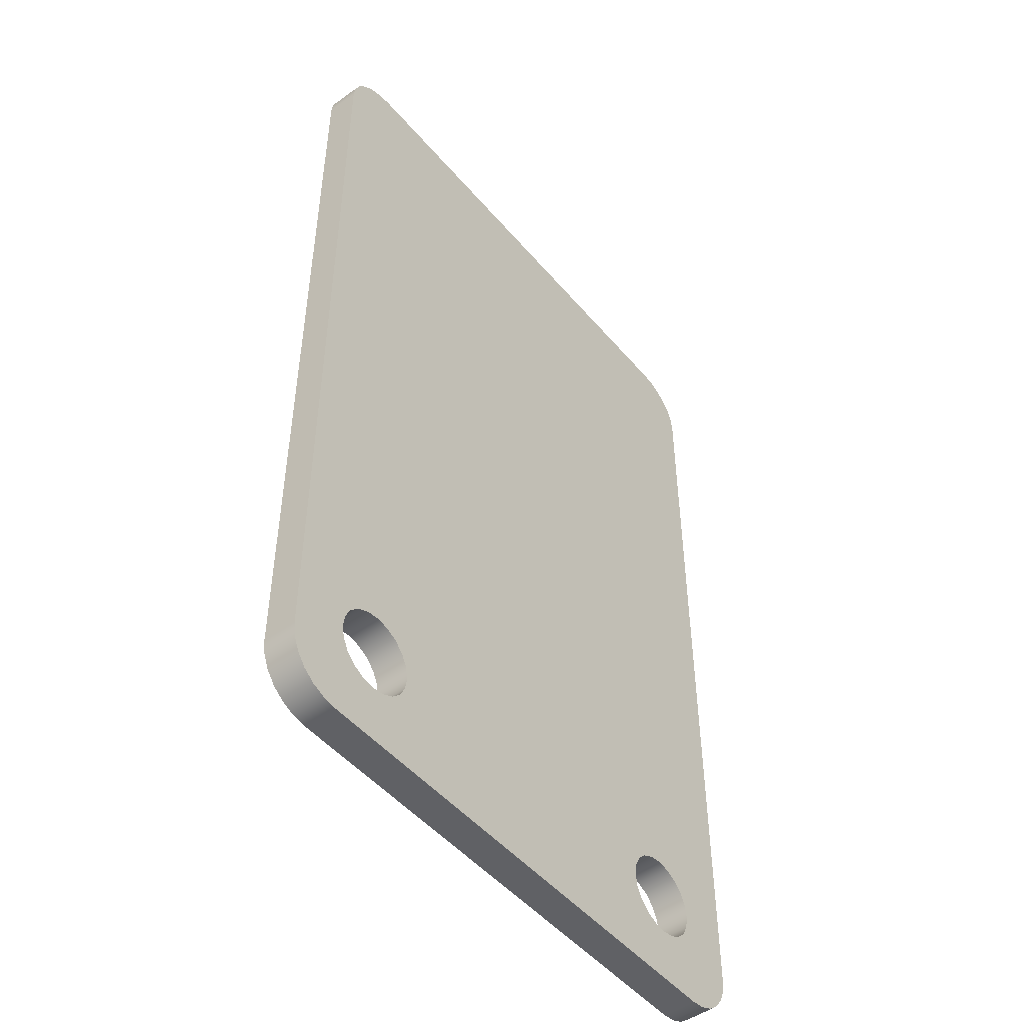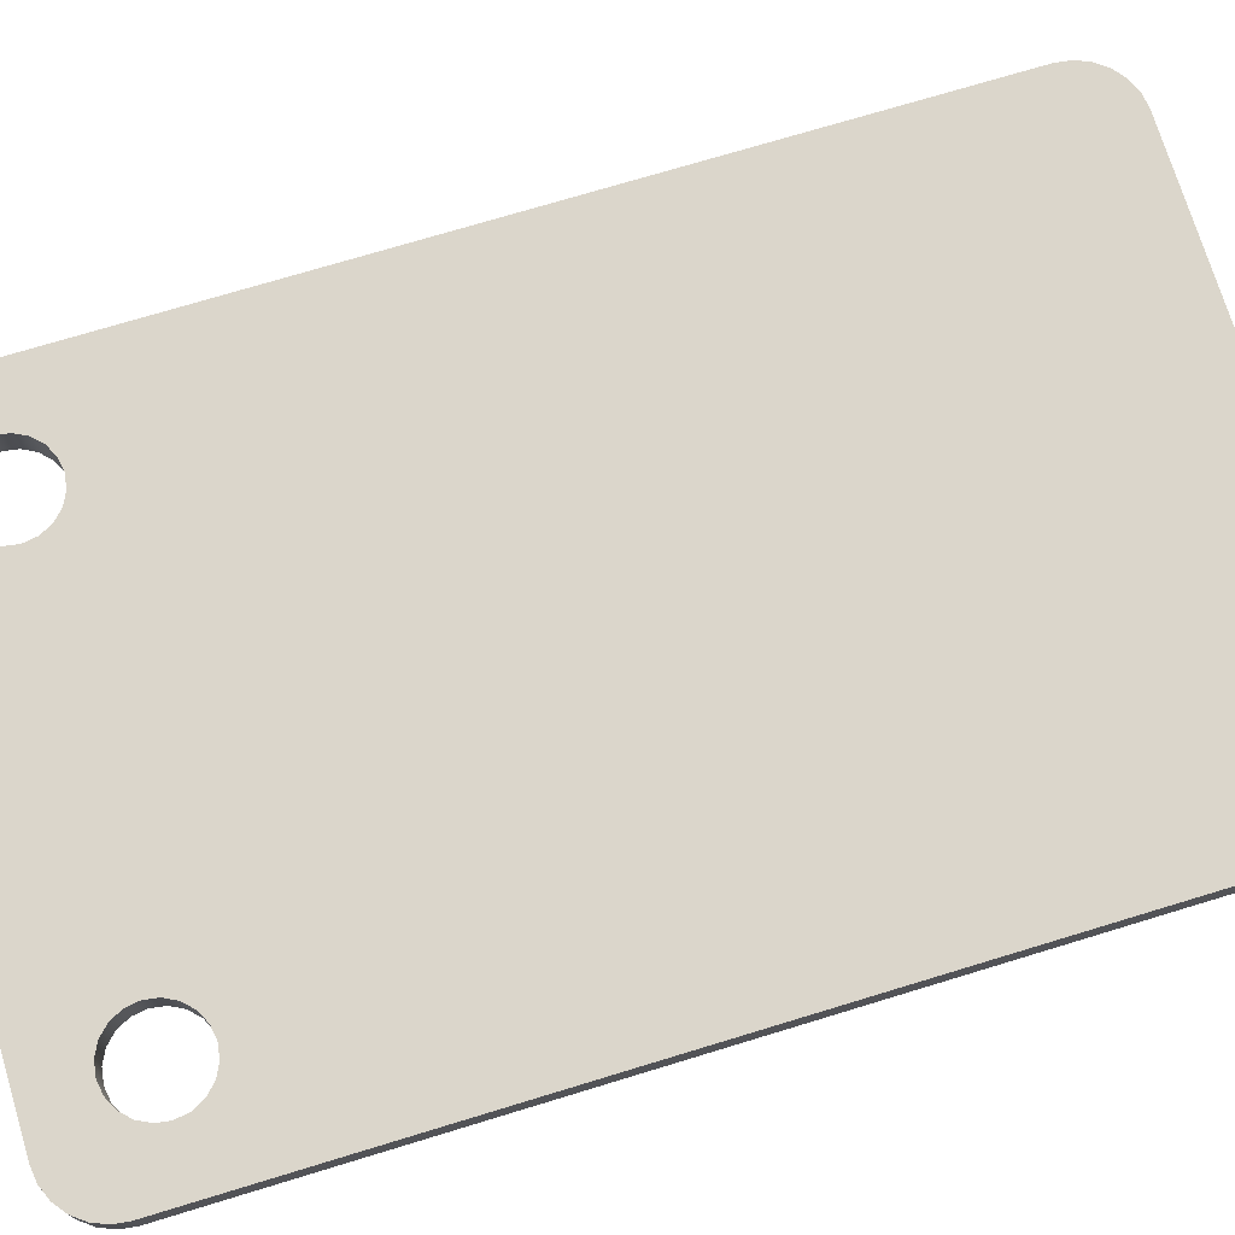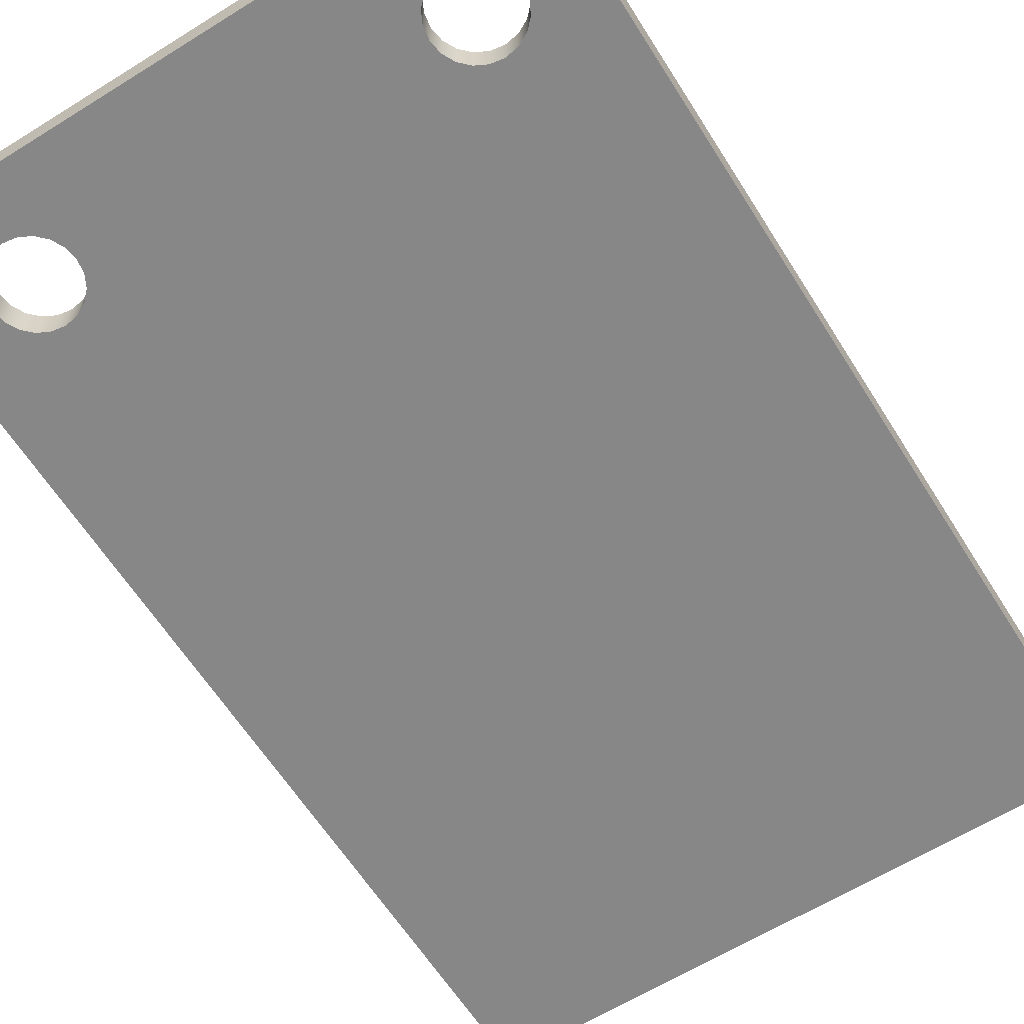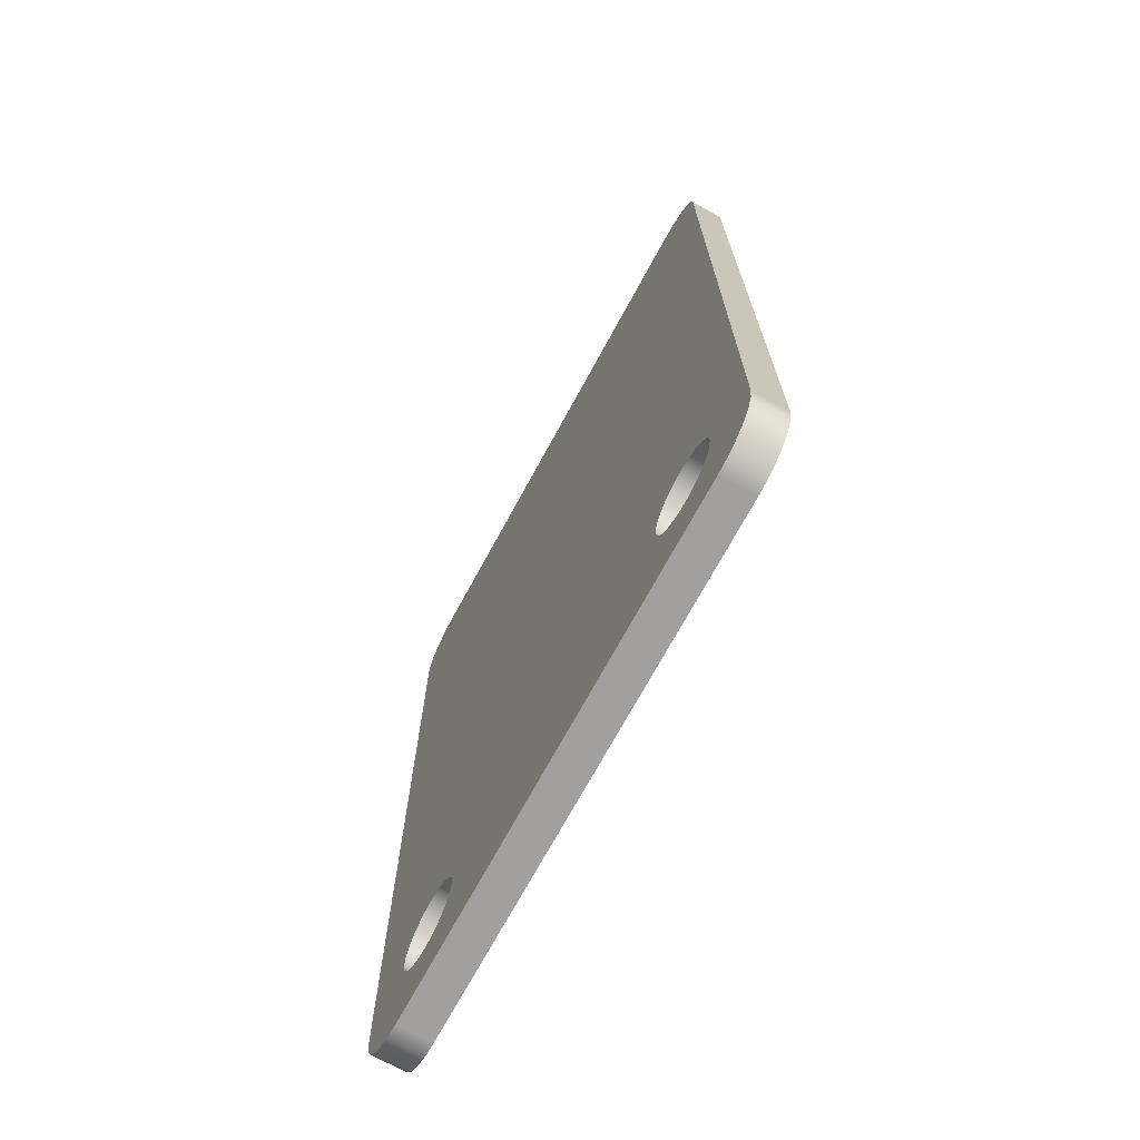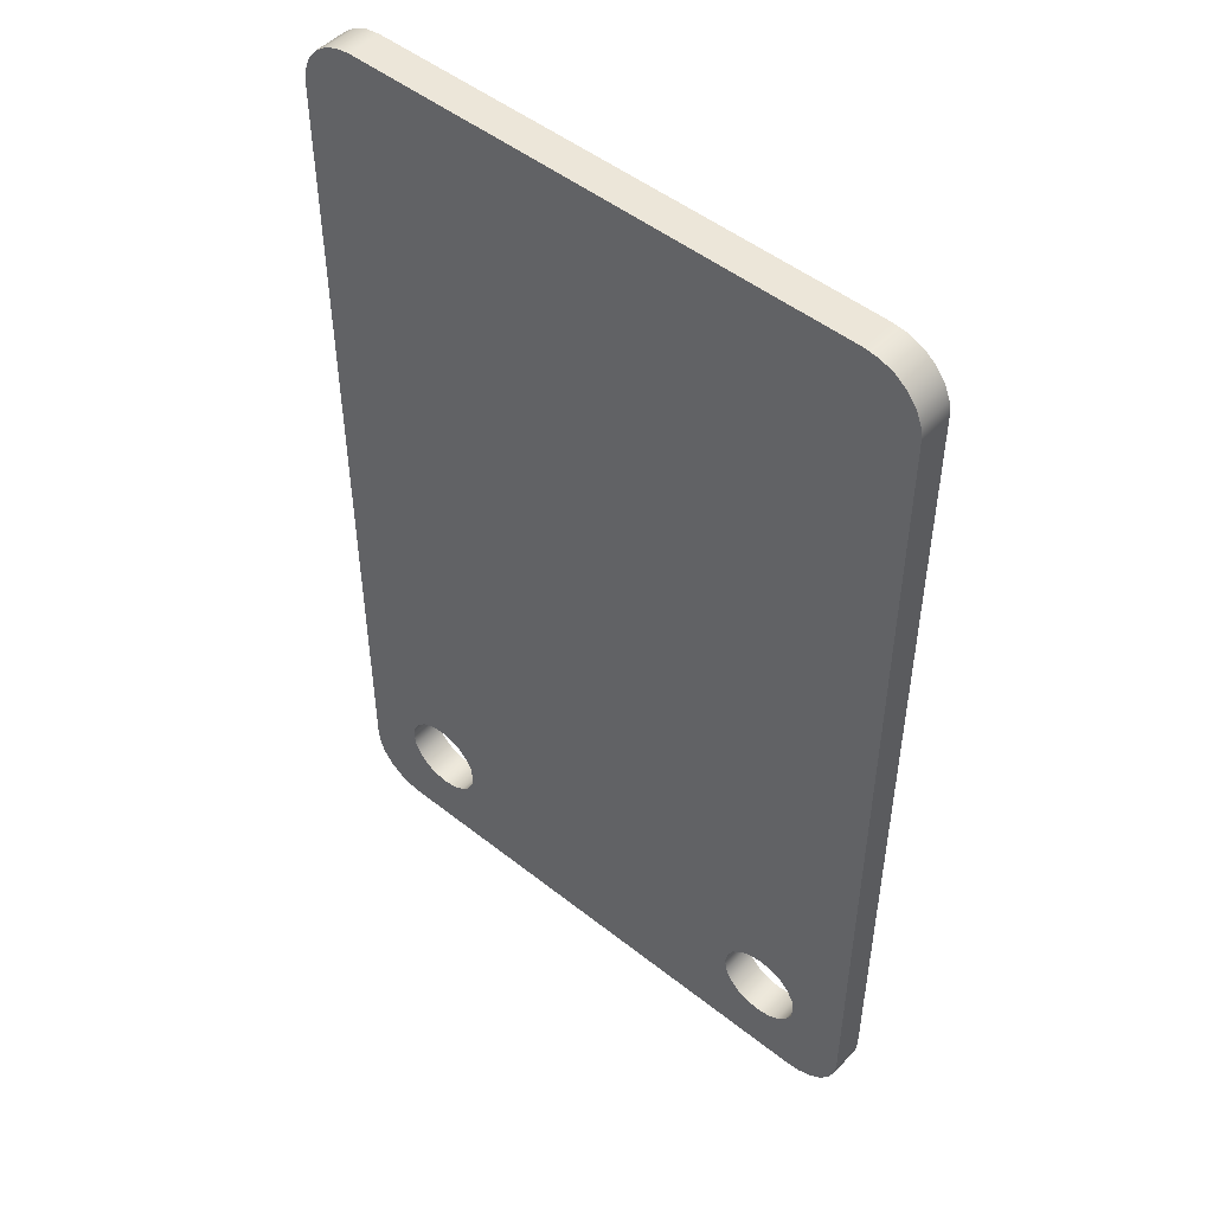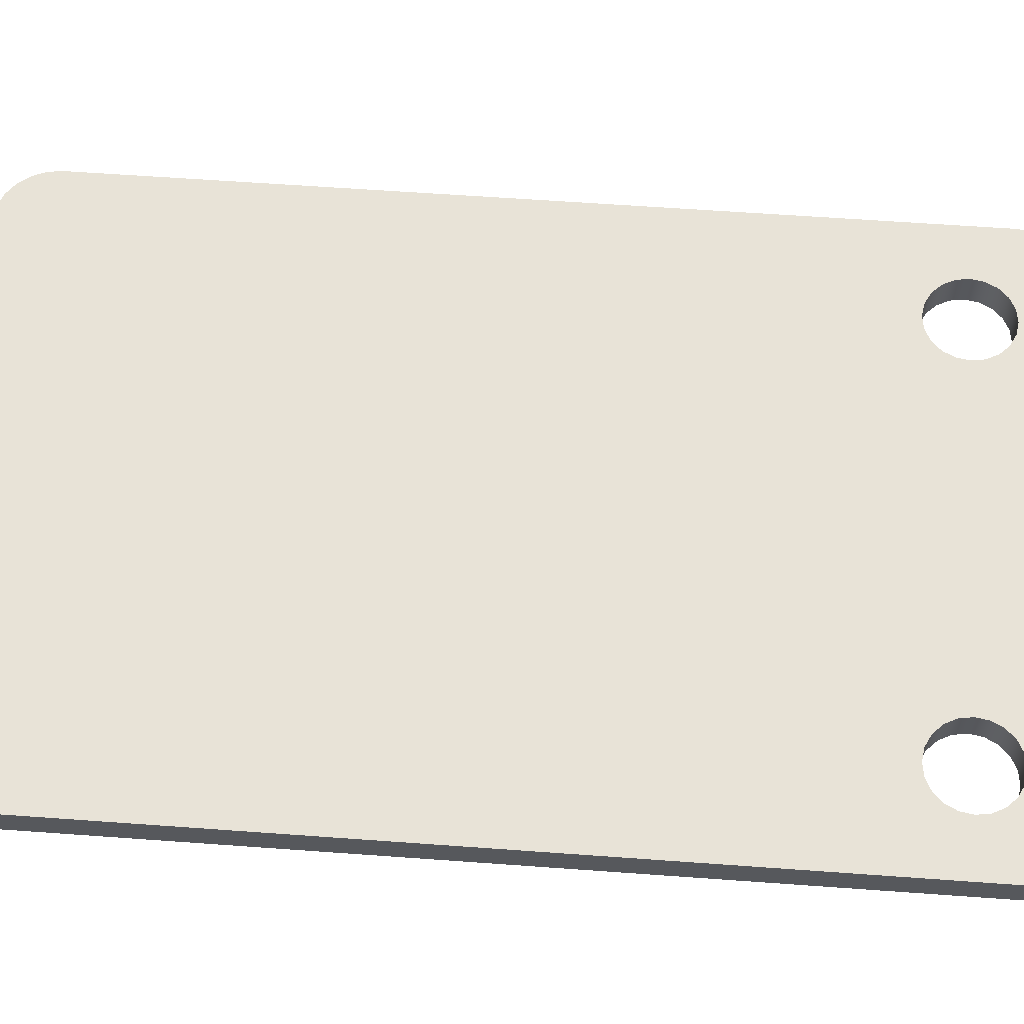
<metadata>
{"format":"obj","ext":"obj","renderer":"f3d","projection":"perspective","resolution":1024,"background":"white","views":[{"elev":-49.0,"azim":-51.6,"up":"+Z"},{"elev":73.5,"azim":-106.9,"up":"+Y"},{"elev":-62.5,"azim":-147.8,"up":"+Y"},{"elev":-71.9,"azim":61.4,"up":"+Z"},{"elev":49.3,"azim":-138.8,"up":"+Z"},{"elev":62.0,"azim":94.2,"up":"+Y"}]}
</metadata>
<code>
v 0.6 0.12 -1.375
v 0.6073 0.12 -1.329
v 0.6286 0.12 -1.287
v 0.6618 0.12 -1.254
v 0.7036 0.12 -1.232
v 0.75 0.12 -1.225
v 0.7964 0.12 -1.232
v 0.8382 0.12 -1.254
v 0.8714 0.12 -1.287
v 0.8927 0.12 -1.329
v 0.9 0.12 -1.375
v 0.8927 0.12 -1.421
v 0.8714 0.12 -1.463
v 0.8382 0.12 -1.496
v 0.7964 0.12 -1.518
v 0.75 0.12 -1.525
v 0.7036 0.12 -1.518
v 0.6618 0.12 -1.496
v 0.6286 0.12 -1.463
v 0.6073 0.12 -1.421
v 0.6 0 -1.375
v 0.6073 0 -1.421
v 0.6286 0 -1.463
v 0.6618 0 -1.496
v 0.7036 0 -1.518
v 0.75 0 -1.525
v 0.7964 0 -1.518
v 0.8382 0 -1.496
v 0.8714 0 -1.463
v 0.8927 0 -1.421
v 0.9 0 -1.375
v 0.8927 0 -1.329
v 0.8714 0 -1.287
v 0.8382 0 -1.254
v 0.7964 0 -1.232
v 0.75 0 -1.225
v 0.7036 0 -1.232
v 0.6618 0 -1.254
v 0.6286 0 -1.287
v 0.6073 0 -1.329
v 0.6 0.12 -1.375
v 0.6 0 -1.375
v -0.9 0.12 -1.375
v -0.8927 0.12 -1.329
v -0.8714 0.12 -1.287
v -0.8382 0.12 -1.254
v -0.7964 0.12 -1.232
v -0.75 0.12 -1.225
v -0.7036 0.12 -1.232
v -0.6618 0.12 -1.254
v -0.6286 0.12 -1.287
v -0.6073 0.12 -1.329
v -0.6 0.12 -1.375
v -0.6073 0.12 -1.421
v -0.6286 0.12 -1.463
v -0.6618 0.12 -1.496
v -0.7036 0.12 -1.518
v -0.75 0.12 -1.525
v -0.7964 0.12 -1.518
v -0.8382 0.12 -1.496
v -0.8714 0.12 -1.463
v -0.8927 0.12 -1.421
v -0.9 0 -1.375
v -0.8927 0 -1.421
v -0.8714 0 -1.463
v -0.8382 0 -1.496
v -0.7964 0 -1.518
v -0.75 0 -1.525
v -0.7036 0 -1.518
v -0.6618 0 -1.496
v -0.6286 0 -1.463
v -0.6073 0 -1.421
v -0.6 0 -1.375
v -0.6073 0 -1.329
v -0.6286 0 -1.287
v -0.6618 0 -1.254
v -0.7036 0 -1.232
v -0.75 0 -1.225
v -0.7964 0 -1.232
v -0.8382 0 -1.254
v -0.8714 0 -1.287
v -0.8927 0 -1.329
v -0.9 0.12 -1.375
v -0.9 0 -1.375
v -1.1 0 -1.525
v -1.1 0 1.525
v -1.1 0.12 1.525
v -1.1 0.12 -1.525
v -0.9 0 -1.725
v -0.9518 0 -1.718
v -1 0 -1.698
v -1.041 0 -1.666
v -1.073 0 -1.625
v -1.093 0 -1.577
v -1.1 0 -1.525
v -1.1 0.12 -1.525
v -1.093 0.12 -1.577
v -1.073 0.12 -1.625
v -1.041 0.12 -1.666
v -1 0.12 -1.698
v -0.9518 0.12 -1.718
v -0.9 0.12 -1.725
v 0.9 0 -1.725
v -0.9 0 -1.725
v -0.9 0.12 -1.725
v 0.9 0.12 -1.725
v 1.1 0 -1.525
v 1.093 0 -1.577
v 1.073 0 -1.625
v 1.041 0 -1.666
v 1 0 -1.698
v 0.9518 0 -1.718
v 0.9 0 -1.725
v 0.9 0.12 -1.725
v 0.9518 0.12 -1.718
v 1 0.12 -1.698
v 1.041 0.12 -1.666
v 1.073 0.12 -1.625
v 1.093 0.12 -1.577
v 1.1 0.12 -1.525
v 1.1 0 1.525
v 1.1 0 -1.525
v 1.1 0.12 -1.525
v 1.1 0.12 1.525
v 0.9 0 1.725
v 0.9518 0 1.718
v 1 0 1.698
v 1.041 0 1.666
v 1.073 0 1.625
v 1.093 0 1.577
v 1.1 0 1.525
v 1.1 0.12 1.525
v 1.093 0.12 1.577
v 1.073 0.12 1.625
v 1.041 0.12 1.666
v 1 0.12 1.698
v 0.9518 0.12 1.718
v 0.9 0.12 1.725
v -0.9 0 1.725
v 0.9 0 1.725
v 0.9 0.12 1.725
v -0.9 0.12 1.725
v -1.1 0 1.525
v -1.093 0 1.577
v -1.073 0 1.625
v -1.041 0 1.666
v -1 0 1.698
v -0.9518 0 1.718
v -0.9 0 1.725
v -0.9 0.12 1.725
v -0.9518 0.12 1.718
v -1 0.12 1.698
v -1.041 0.12 1.666
v -1.073 0.12 1.625
v -1.093 0.12 1.577
v -1.1 0.12 1.525
v -0.9 0.12 -1.375
v -0.8927 0.12 -1.421
v -0.8714 0.12 -1.463
v -0.8382 0.12 -1.496
v -0.7964 0.12 -1.518
v -0.75 0.12 -1.525
v -0.7036 0.12 -1.518
v -0.6618 0.12 -1.496
v -0.6286 0.12 -1.463
v -0.6073 0.12 -1.421
v -0.6 0.12 -1.375
v -0.6073 0.12 -1.329
v -0.6286 0.12 -1.287
v -0.6618 0.12 -1.254
v -0.7036 0.12 -1.232
v -0.75 0.12 -1.225
v -0.7964 0.12 -1.232
v -0.8382 0.12 -1.254
v -0.8714 0.12 -1.287
v -0.8927 0.12 -1.329
v 0.6 0.12 -1.375
v 0.6073 0.12 -1.421
v 0.6286 0.12 -1.463
v 0.6618 0.12 -1.496
v 0.7036 0.12 -1.518
v 0.75 0.12 -1.525
v 0.7964 0.12 -1.518
v 0.8382 0.12 -1.496
v 0.8714 0.12 -1.463
v 0.8927 0.12 -1.421
v 0.9 0.12 -1.375
v 0.8927 0.12 -1.329
v 0.8714 0.12 -1.287
v 0.8382 0.12 -1.254
v 0.7964 0.12 -1.232
v 0.75 0.12 -1.225
v 0.7036 0.12 -1.232
v 0.6618 0.12 -1.254
v 0.6286 0.12 -1.287
v 0.6073 0.12 -1.329
v -1.1 0.12 1.525
v -1.093 0.12 1.577
v -1.073 0.12 1.625
v -1.041 0.12 1.666
v -1 0.12 1.698
v -0.9518 0.12 1.718
v -0.9 0.12 1.725
v 0.9 0.12 1.725
v 0.9518 0.12 1.718
v 1 0.12 1.698
v 1.041 0.12 1.666
v 1.073 0.12 1.625
v 1.093 0.12 1.577
v 1.1 0.12 1.525
v 1.1 0.12 -1.525
v 1.093 0.12 -1.577
v 1.073 0.12 -1.625
v 1.041 0.12 -1.666
v 1 0.12 -1.698
v 0.9518 0.12 -1.718
v 0.9 0.12 -1.725
v -0.9 0.12 -1.725
v -0.9518 0.12 -1.718
v -1 0.12 -1.698
v -1.041 0.12 -1.666
v -1.073 0.12 -1.625
v -1.093 0.12 -1.577
v -1.1 0.12 -1.525
v -0.9 0 -1.375
v -0.8927 0 -1.329
v -0.8714 0 -1.287
v -0.8382 0 -1.254
v -0.7964 0 -1.232
v -0.75 0 -1.225
v -0.7036 0 -1.232
v -0.6618 0 -1.254
v -0.6286 0 -1.287
v -0.6073 0 -1.329
v -0.6 0 -1.375
v -0.6073 0 -1.421
v -0.6286 0 -1.463
v -0.6618 0 -1.496
v -0.7036 0 -1.518
v -0.75 0 -1.525
v -0.7964 0 -1.518
v -0.8382 0 -1.496
v -0.8714 0 -1.463
v -0.8927 0 -1.421
v 0.6 0 -1.375
v 0.6073 0 -1.329
v 0.6286 0 -1.287
v 0.6618 0 -1.254
v 0.7036 0 -1.232
v 0.75 0 -1.225
v 0.7964 0 -1.232
v 0.8382 0 -1.254
v 0.8714 0 -1.287
v 0.8927 0 -1.329
v 0.9 0 -1.375
v 0.8927 0 -1.421
v 0.8714 0 -1.463
v 0.8382 0 -1.496
v 0.7964 0 -1.518
v 0.75 0 -1.525
v 0.7036 0 -1.518
v 0.6618 0 -1.496
v 0.6286 0 -1.463
v 0.6073 0 -1.421
v -0.9 0 1.725
v -0.9518 0 1.718
v -1 0 1.698
v -1.041 0 1.666
v -1.073 0 1.625
v -1.093 0 1.577
v -1.1 0 1.525
v -1.1 0 -1.525
v -1.093 0 -1.577
v -1.073 0 -1.625
v -1.041 0 -1.666
v -1 0 -1.698
v -0.9518 0 -1.718
v -0.9 0 -1.725
v 0.9 0 -1.725
v 0.9518 0 -1.718
v 1 0 -1.698
v 1.041 0 -1.666
v 1.073 0 -1.625
v 1.093 0 -1.577
v 1.1 0 -1.525
v 1.1 0 1.525
v 1.093 0 1.577
v 1.073 0 1.625
v 1.041 0 1.666
v 1 0 1.698
v 0.9518 0 1.718
v 0.9 0 1.725
g 806fafb8-e380-11ea-bb15-54bf646e7e1f
f 2 40 1
f 1 40 42
f 41 21 20
f 20 21 22
f 20 22 19
f 19 22 23
f 19 23 18
f 18 23 24
f 18 24 17
f 17 24 25
f 17 25 16
f 16 25 26
f 16 26 15
f 15 26 27
f 15 27 14
f 14 27 28
f 14 28 13
f 13 28 29
f 13 29 12
f 12 29 30
f 12 30 11
f 11 30 31
f 11 31 10
f 10 31 32
f 10 32 9
f 9 32 33
f 9 33 8
f 8 33 34
f 8 34 7
f 7 34 35
f 7 35 6
f 6 35 36
f 6 36 5
f 5 36 37
f 5 37 4
f 4 37 38
f 4 38 3
f 3 38 39
f 3 39 2
f 2 39 40
g 80704c64-e380-11ea-867a-54bf646e7e1f
f 44 82 43
f 43 82 84
f 83 63 62
f 62 63 64
f 62 64 61
f 61 64 65
f 61 65 60
f 60 65 66
f 60 66 59
f 59 66 67
f 59 67 58
f 58 67 68
f 58 68 57
f 57 68 69
f 57 69 56
f 56 69 70
f 56 70 55
f 55 70 71
f 55 71 54
f 54 71 72
f 54 72 53
f 53 72 73
f 53 73 52
f 52 73 74
f 52 74 51
f 51 74 75
f 51 75 50
f 50 75 76
f 50 76 49
f 49 76 77
f 49 77 48
f 48 77 78
f 48 78 47
f 47 78 79
f 47 79 46
f 46 79 80
f 46 80 45
f 45 80 81
f 45 81 44
f 44 81 82
g 8070c128-e380-11ea-b1c0-54bf646e7e1f
f 85 86 88
f 88 86 87
g 80715d8a-e380-11ea-bbdc-54bf646e7e1f
f 102 89 101
f 101 89 90
f 101 90 100
f 100 90 91
f 100 91 99
f 99 91 92
f 99 92 98
f 98 92 93
f 98 93 97
f 97 93 94
f 97 94 96
f 96 94 95
g 8071f9c6-e380-11ea-aa8b-54bf646e7e1f
f 103 104 106
f 106 104 105
g 8073f574-e380-11ea-a842-54bf646e7e1f
f 120 107 119
f 119 107 108
f 119 108 118
f 118 108 109
f 118 109 117
f 117 109 110
f 117 110 116
f 116 110 111
f 116 111 115
f 115 111 112
f 115 112 114
f 114 112 113
g 807491d8-e380-11ea-9ba4-54bf646e7e1f
f 121 122 124
f 124 122 123
g 80752df6-e380-11ea-a484-54bf646e7e1f
f 138 125 137
f 137 125 126
f 137 126 136
f 136 126 127
f 136 127 135
f 135 127 128
f 135 128 134
f 134 128 129
f 134 129 133
f 133 129 130
f 133 130 132
f 132 130 131
g 8075f146-e380-11ea-b3cf-54bf646e7e1f
f 139 140 142
f 142 140 141
g 80768da4-e380-11ea-a47c-54bf646e7e1f
f 156 143 155
f 155 143 144
f 155 144 154
f 154 144 145
f 154 145 153
f 153 145 146
f 153 146 152
f 152 146 147
f 152 147 151
f 151 147 148
f 151 148 150
f 150 148 149
g 807750f6-e380-11ea-8048-54bf646e7e1f
f 176 157 224
f 224 157 158
f 224 158 223
f 223 158 222
f 222 158 221
f 221 158 220
f 220 158 159
f 220 159 219
f 219 159 218
f 218 159 160
f 218 160 161
f 161 162 218
f 218 162 163
f 218 163 164
f 165 179 164
f 164 179 180
f 164 180 218
f 218 180 217
f 217 180 181
f 217 181 182
f 179 165 178
f 178 165 166
f 178 166 177
f 177 166 167
f 177 167 196
f 196 167 168
f 196 168 195
f 195 168 169
f 195 169 194
f 194 169 170
f 194 170 204
f 204 170 203
f 203 170 171
f 203 171 197
f 197 171 172
f 197 172 173
f 173 174 197
f 197 174 175
f 197 175 224
f 224 175 176
f 182 183 217
f 217 183 184
f 217 184 185
f 186 215 185
f 185 215 216
f 185 216 217
f 187 211 186
f 186 211 212
f 186 212 213
f 187 188 211
f 211 188 189
f 211 189 210
f 210 189 190
f 210 190 191
f 191 192 210
f 210 192 193
f 210 193 204
f 204 193 194
f 198 199 197
f 197 199 200
f 197 200 201
f 201 202 197
f 197 202 203
f 204 205 210
f 210 205 206
f 210 206 207
f 207 208 210
f 210 208 209
f 213 214 186
f 186 214 215
g 80783b36-e380-11ea-a48d-54bf646e7e1f
f 244 225 272
f 272 225 226
f 272 226 227
f 272 227 271
f 271 227 228
f 271 228 229
f 229 230 271
f 271 230 231
f 271 231 265
f 265 231 232
f 265 232 248
f 248 232 247
f 247 232 233
f 247 233 246
f 246 233 234
f 246 234 245
f 245 234 235
f 245 235 264
f 264 235 236
f 264 236 263
f 263 236 237
f 263 237 262
f 262 237 238
f 262 238 279
f 279 238 278
f 278 238 239
f 278 239 240
f 240 241 278
f 278 241 242
f 278 242 243
f 244 276 243
f 243 276 277
f 243 277 278
f 265 248 292
f 292 248 249
f 292 249 286
f 286 249 250
f 286 250 251
f 251 252 286
f 286 252 253
f 286 253 285
f 285 253 254
f 285 254 255
f 255 256 285
f 285 256 284
f 284 256 283
f 283 256 282
f 282 256 281
f 281 256 257
f 281 257 280
f 280 257 279
f 279 257 258
f 279 258 259
f 259 260 279
f 279 260 261
f 279 261 262
f 265 266 271
f 271 266 267
f 271 267 268
f 268 269 271
f 271 269 270
f 272 273 244
f 244 273 274
f 244 274 275
f 275 276 244
f 287 288 286
f 286 288 289
f 286 289 290
f 290 291 286
f 286 291 292

</code>
